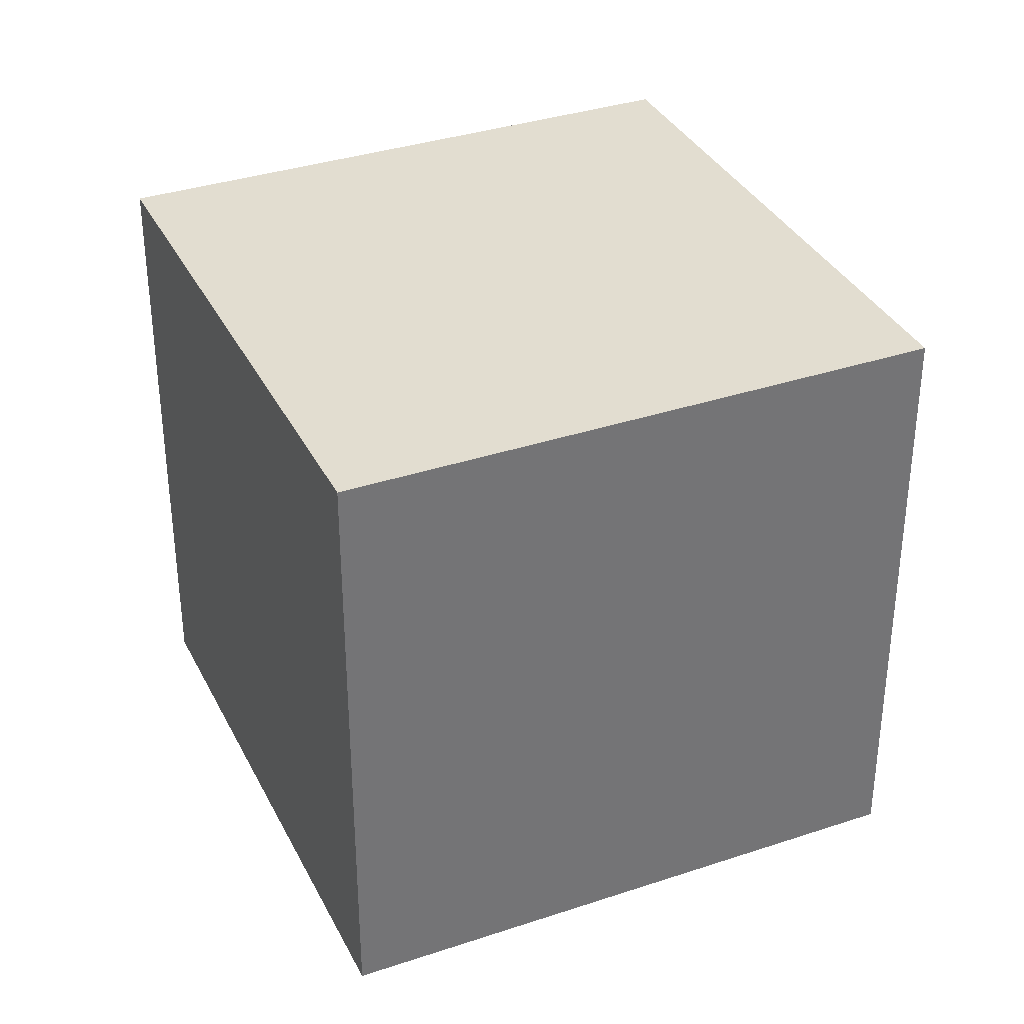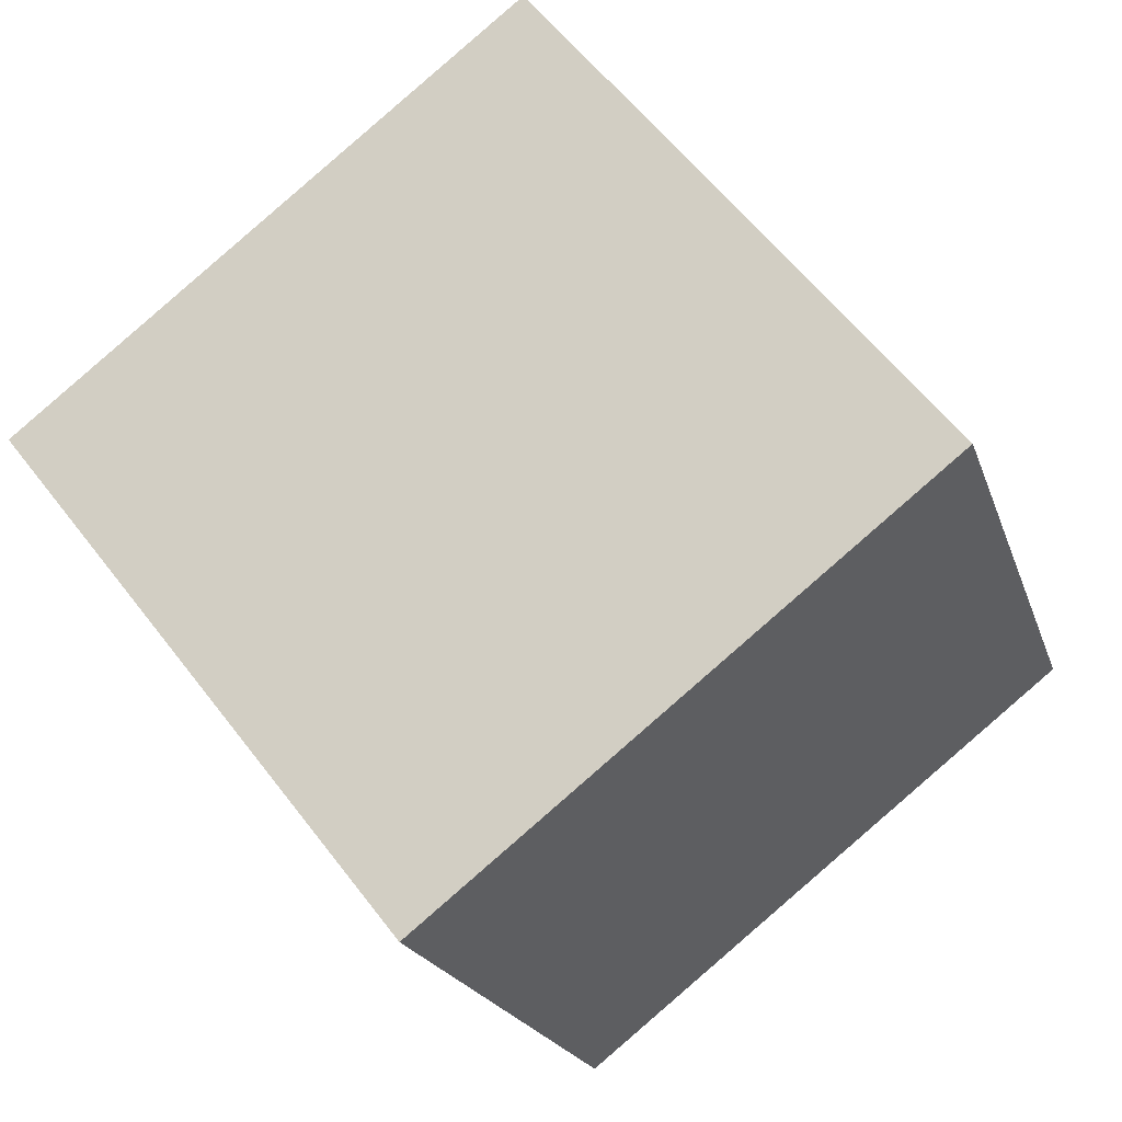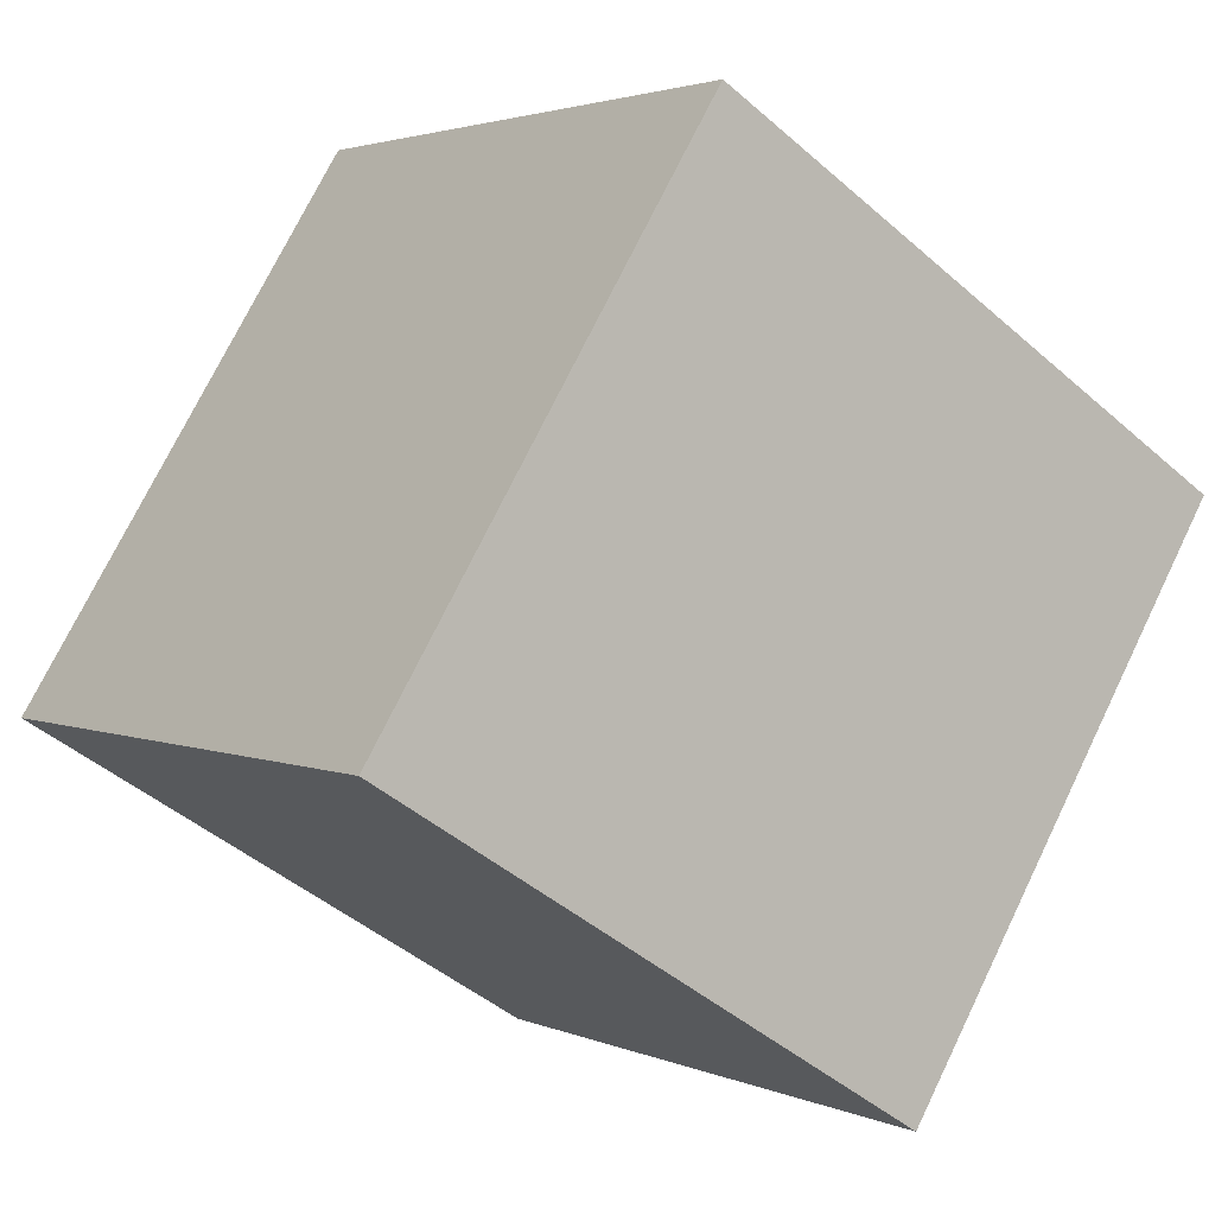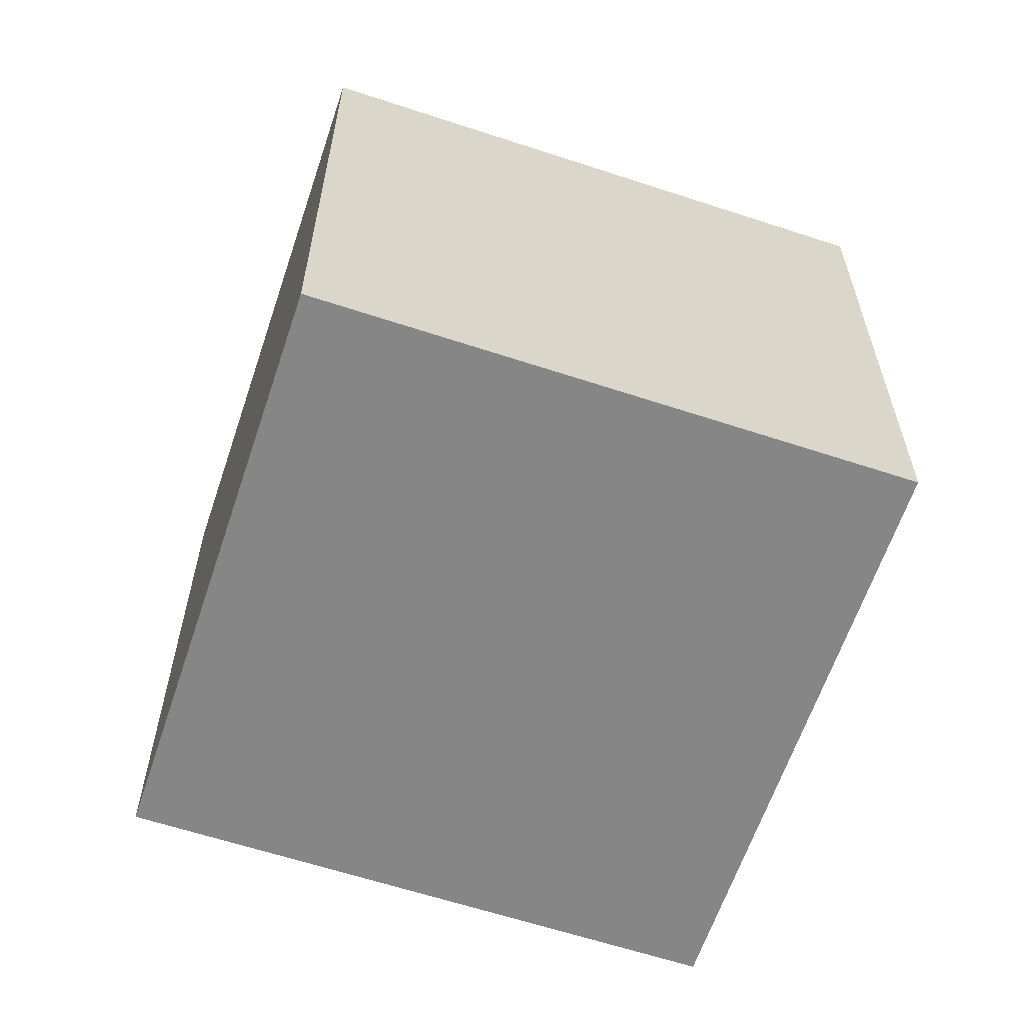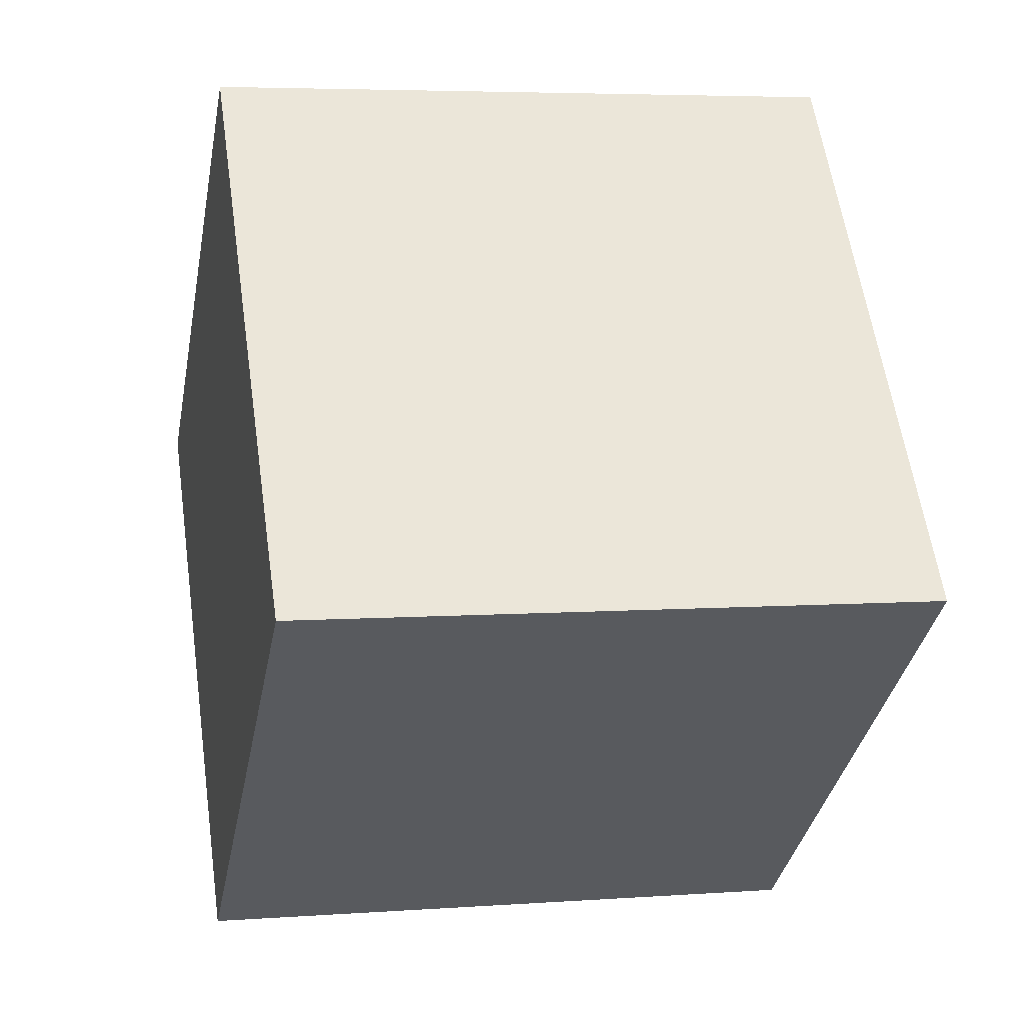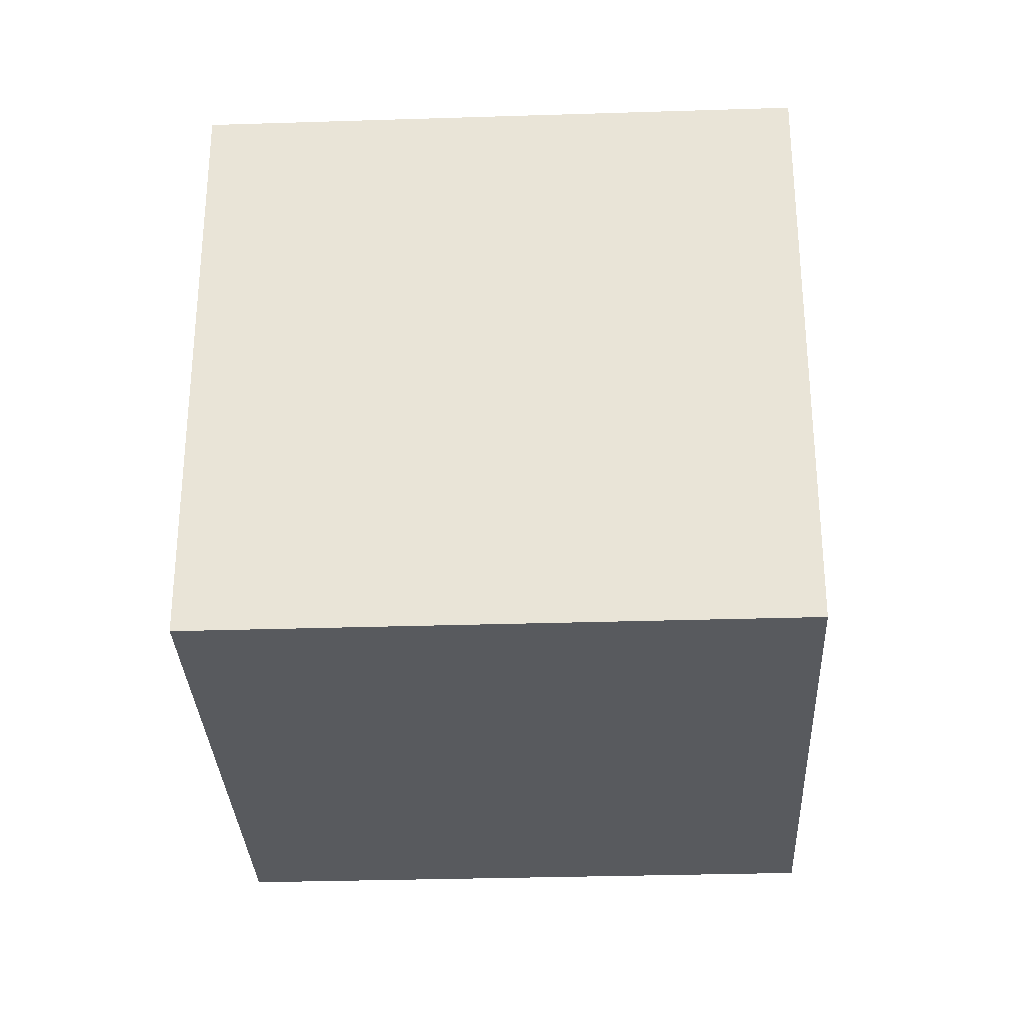
<metadata>
{"format":"obj","ext":"obj","renderer":"f3d","projection":"perspective","resolution":1024,"background":"white","views":[{"elev":35.2,"azim":104.5,"up":"+Z"},{"elev":-20.2,"azim":15.5,"up":"+Y"},{"elev":73.5,"azim":-154.1,"up":"+Y"},{"elev":-62.2,"azim":19.9,"up":"+Z"},{"elev":5.1,"azim":77.0,"up":"+Y"},{"elev":-31.1,"azim":-49.0,"up":"+Z"}]}
</metadata>
<code>
v 0.801 0.4774 -0.338
v 0.801 0.4774 0.062
v 0.4874 0.229 0.062
v 0.801 0.4774 -0.338
v 0.4874 0.229 0.062
v 0.4874 0.229 -0.338
v 0.5526 0.791 -0.338
v 0.239 0.5426 -0.338
v 0.239 0.5426 0.062
v 0.5526 0.791 -0.338
v 0.239 0.5426 0.062
v 0.5526 0.791 0.062
v 0.801 0.4774 -0.338
v 0.5526 0.791 -0.338
v 0.5526 0.791 0.062
v 0.801 0.4774 -0.338
v 0.5526 0.791 0.062
v 0.801 0.4774 0.062
v 0.801 0.4774 0.062
v 0.5526 0.791 0.062
v 0.239 0.5426 0.062
v 0.801 0.4774 0.062
v 0.239 0.5426 0.062
v 0.4874 0.229 0.062
v 0.4874 0.229 0.062
v 0.239 0.5426 0.062
v 0.239 0.5426 -0.338
v 0.4874 0.229 0.062
v 0.239 0.5426 -0.338
v 0.4874 0.229 -0.338
v 0.5526 0.791 -0.338
v 0.801 0.4774 -0.338
v 0.4874 0.229 -0.338
v 0.5526 0.791 -0.338
v 0.4874 0.229 -0.338
v 0.239 0.5426 -0.338
f 1 2 3
f 4 5 6
f 7 8 9
f 10 11 12
f 13 14 15
f 16 17 18
f 19 20 21
f 22 23 24
f 25 26 27
f 28 29 30
f 31 32 33
f 34 35 36

</code>
